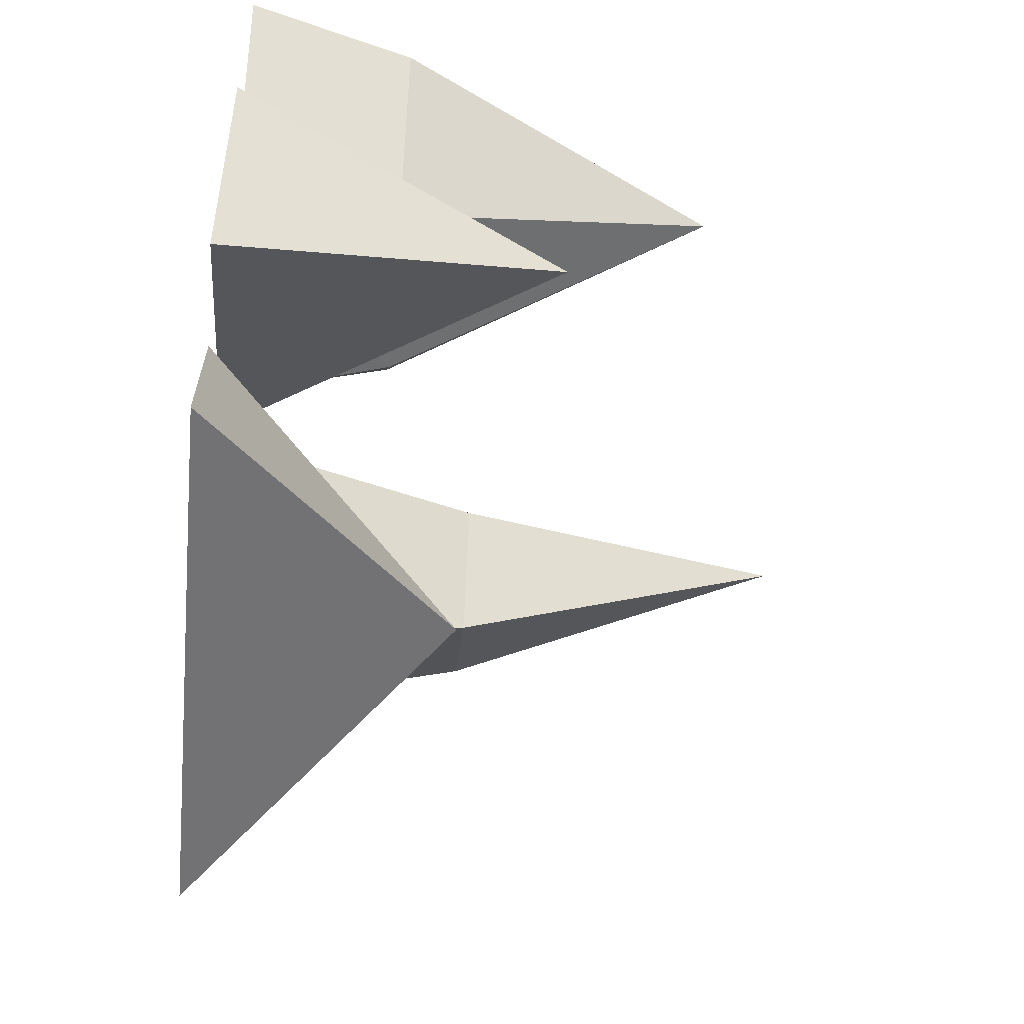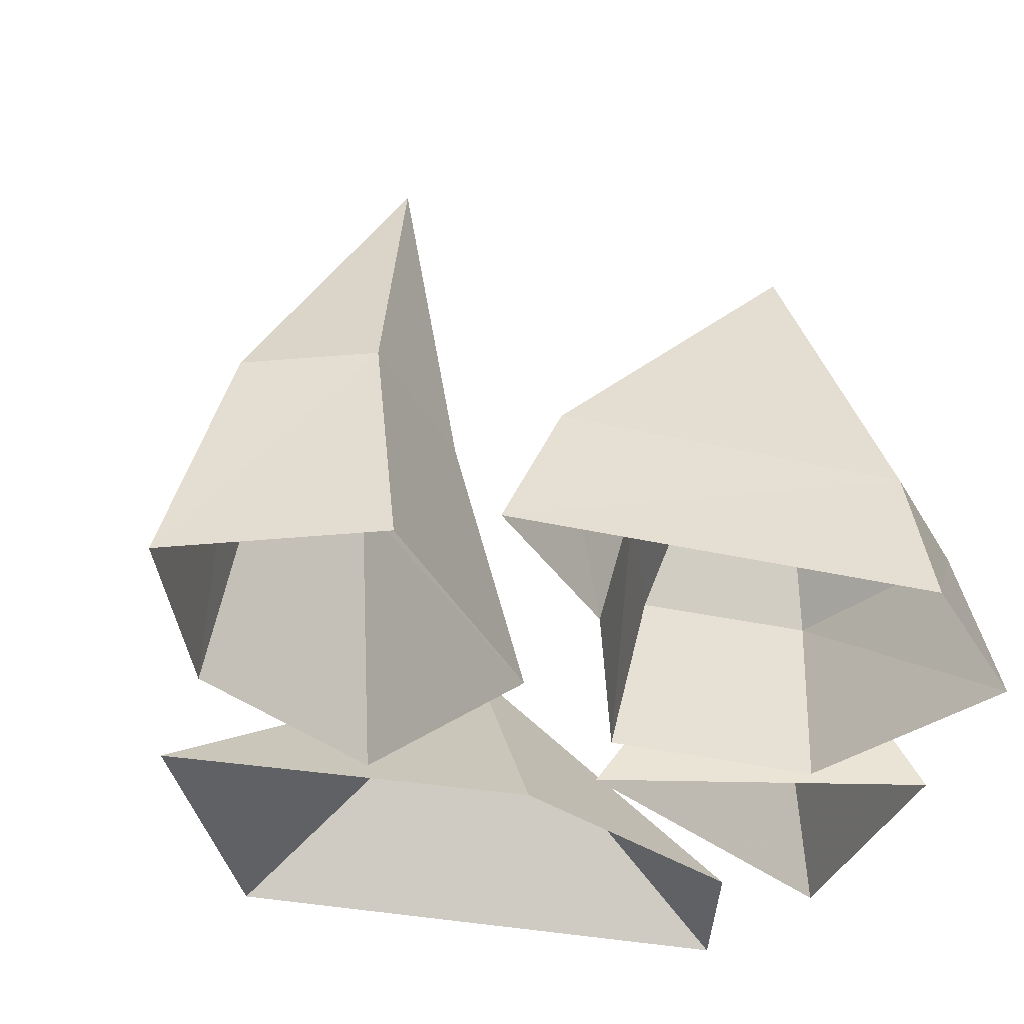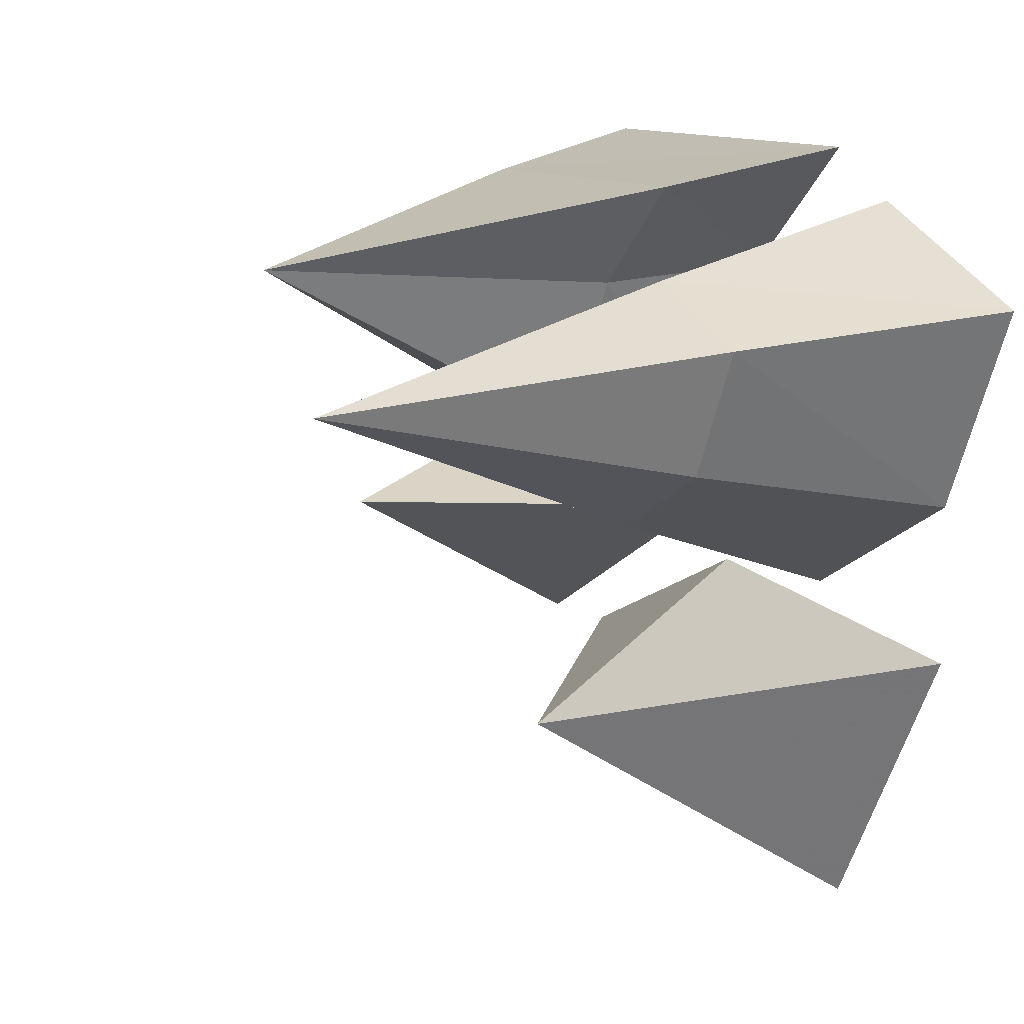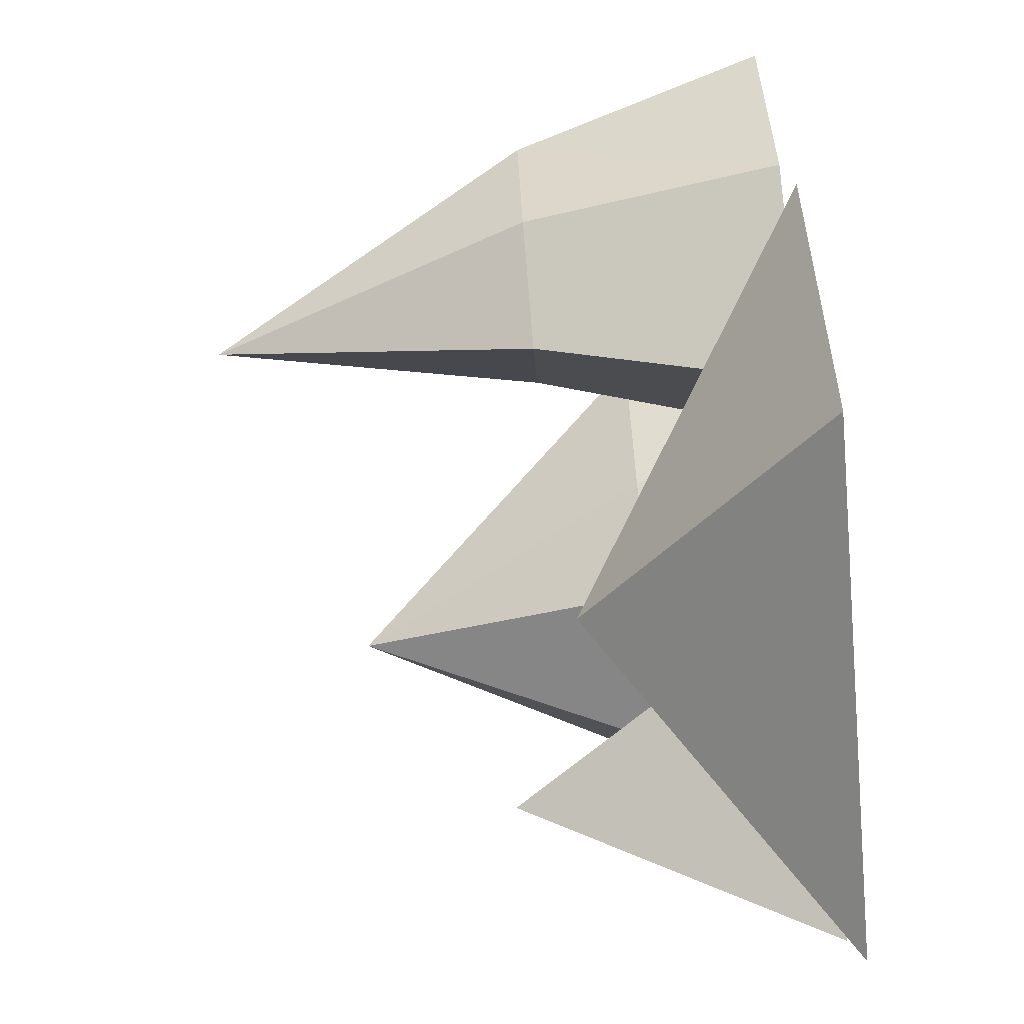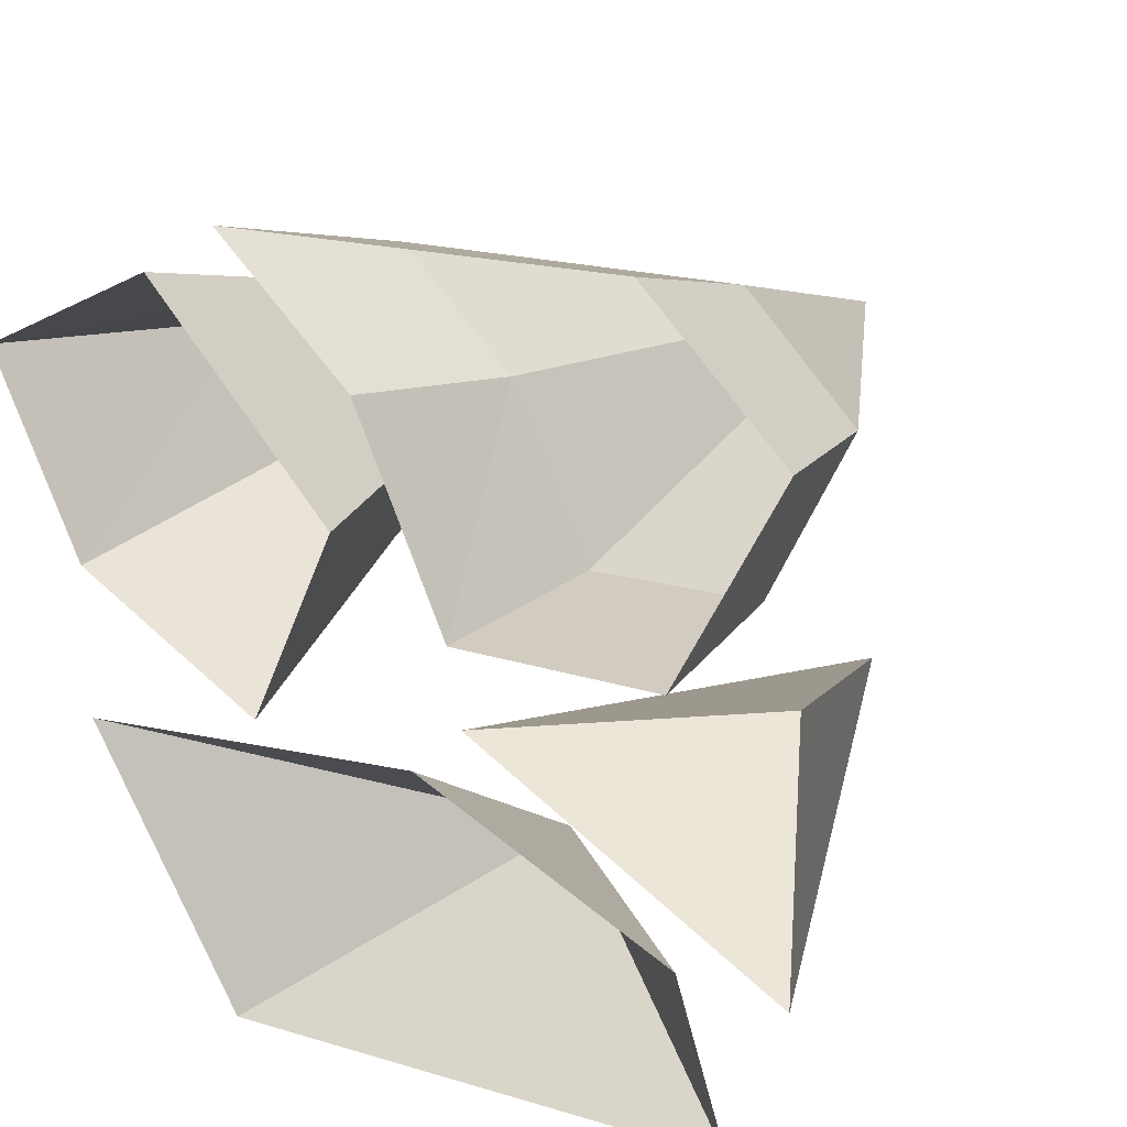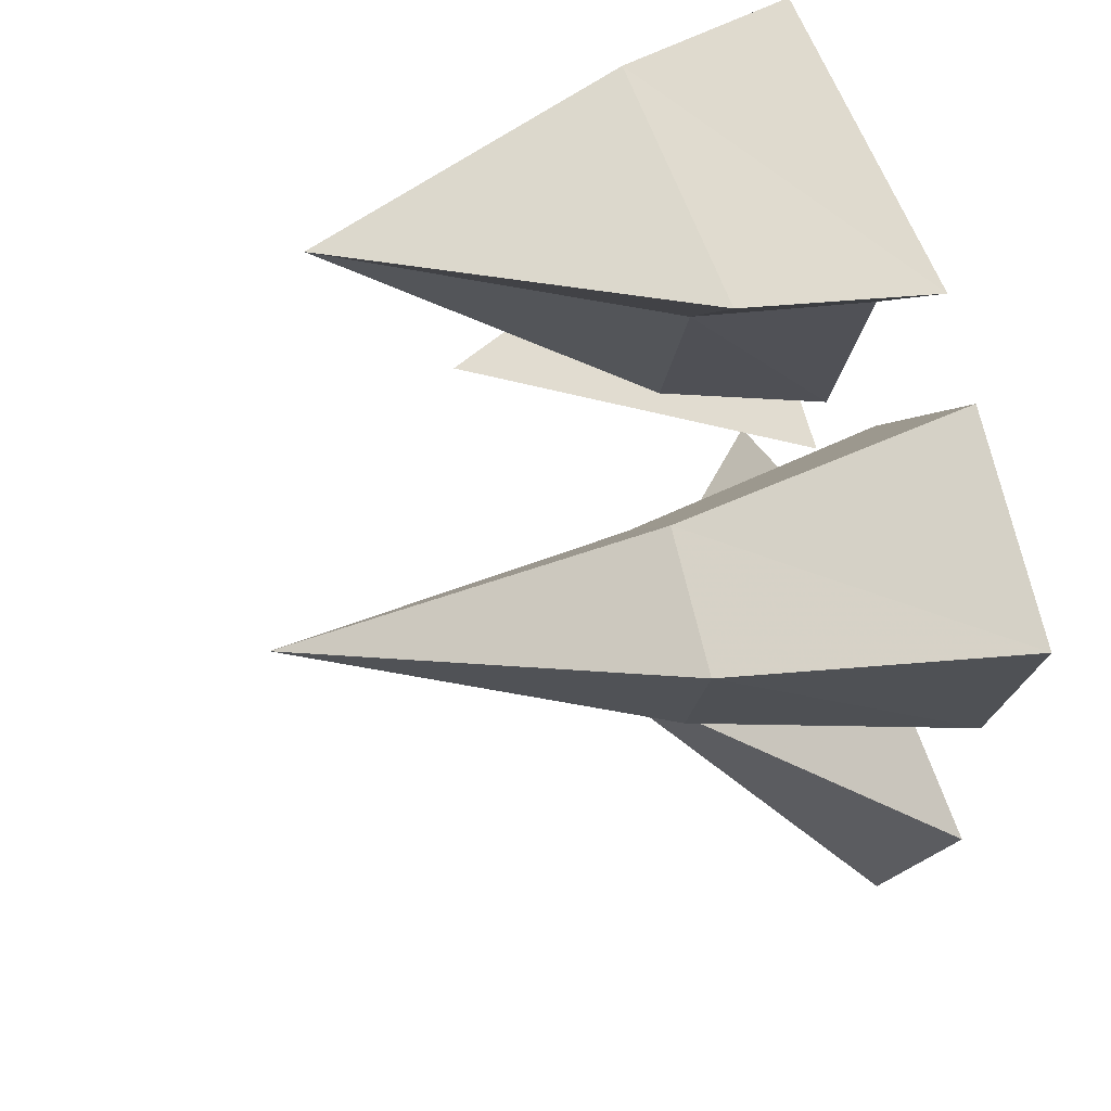
<metadata>
{"format":"obj","ext":"obj","renderer":"f3d","projection":"perspective","resolution":1024,"background":"white","views":[{"elev":-50.6,"azim":84.7,"up":"+Z"},{"elev":-36.4,"azim":-20.3,"up":"+Y"},{"elev":7.6,"azim":-118.9,"up":"+Z"},{"elev":-75.3,"azim":-84.9,"up":"+Z"},{"elev":22.9,"azim":34.4,"up":"+Z"},{"elev":44.9,"azim":-105.2,"up":"+Z"}]}
</metadata>
<code>
o rocks2_back
v 0.41 0.24 0.56
v 0.32 0.72 0.4
v -0.1 0.24 0.53
v 0.19 0.24 0.14
v 0.45 0.24 0.16
v 0.57 0.24 0.41
v 0.62 0 0.44
v 0.46 0 0.13
v 0.14 0 0.11
v 0.07 0.24 0.38
v 0 0 0.41
v -0.21 0 0.59
v 0.41 0 0.63
v -0.24 0 -0.56
v -0.48 0 -0.16
v 0.08 0.36 -0.32
v 0.08 0 -0.08
v 0.48 0 -0.24
v 0.56 0 -0.48
v -0.18 0 -0.08
v -0.48 0 0.07
v -0.42 0.39 0.13
v -0.24 0.39 0.04
v -0.62 0 0.36
v -0.51 0.39 0.31
v -0.33 0 0.51
v -0.33 0.39 0.4
v -0.04 0 0.22
v -0.15 0.39 0.22
v -0.24 0.89 0.22
v 0.64 0 -0.24
v 0.16 0 0
v 0.48 0.48 0
v 0.64 0 0.16
f 1 2 3
f 4 2 5
f 5 2 6
f 5 6 7 8
f 4 5 8 9
f 10 2 4
f 10 4 9 11
f 1 3 12 13
f 3 10 11 12
f 3 2 10
f 6 2 1
f 6 1 13 7
f 14 15 16
f 15 17 16
f 17 18 16
f 18 19 16
f 19 14 16
f 20 21 22 23
f 21 24 25 22
f 24 26 27 25
f 26 28 29 27
f 28 20 23 29
f 23 30 29
f 22 30 23
f 25 30 22
f 27 30 25
f 29 30 27
f 31 32 33
f 32 34 33
f 34 31 33
o rocks2_front
v 0.41 0.24 0.56
v 0.32 0.72 0.4
v -0.1 0.24 0.53
v 0.19 0.24 0.14
v 0.45 0.24 0.16
v 0.57 0.24 0.41
v 0.62 0 0.44
v 0.46 0 0.13
v 0.14 0 0.11
v 0.07 0.24 0.38
v 0 0 0.41
v -0.21 0 0.59
v 0.41 0 0.63
v -0.24 0 -0.56
v -0.48 0 -0.16
v 0.08 0.36 -0.32
v 0.08 0 -0.08
v 0.48 0 -0.24
v 0.56 0 -0.48
v -0.18 0 -0.08
v -0.48 0 0.07
v -0.42 0.39 0.13
v -0.24 0.39 0.04
v -0.62 0 0.36
v -0.51 0.39 0.31
v -0.33 0 0.51
v -0.33 0.39 0.4
v -0.04 0 0.22
v -0.15 0.39 0.22
v -0.24 0.89 0.22
v 0.64 0 -0.24
v 0.16 0 0
v 0.48 0.48 0
v 0.64 0 0.16
f 35 36 37
f 38 36 39
f 39 36 40
f 39 40 41 42
f 38 39 42 43
f 44 36 38
f 44 38 43 45
f 35 37 46 47
f 37 44 45 46
f 37 36 44
f 40 36 35
f 40 35 47 41
f 48 49 50
f 49 51 50
f 51 52 50
f 52 53 50
f 53 48 50
f 54 55 56 57
f 55 58 59 56
f 58 60 61 59
f 60 62 63 61
f 62 54 57 63
f 57 64 63
f 56 64 57
f 59 64 56
f 61 64 59
f 63 64 61
f 65 66 67
f 66 68 67
f 68 65 67

</code>
